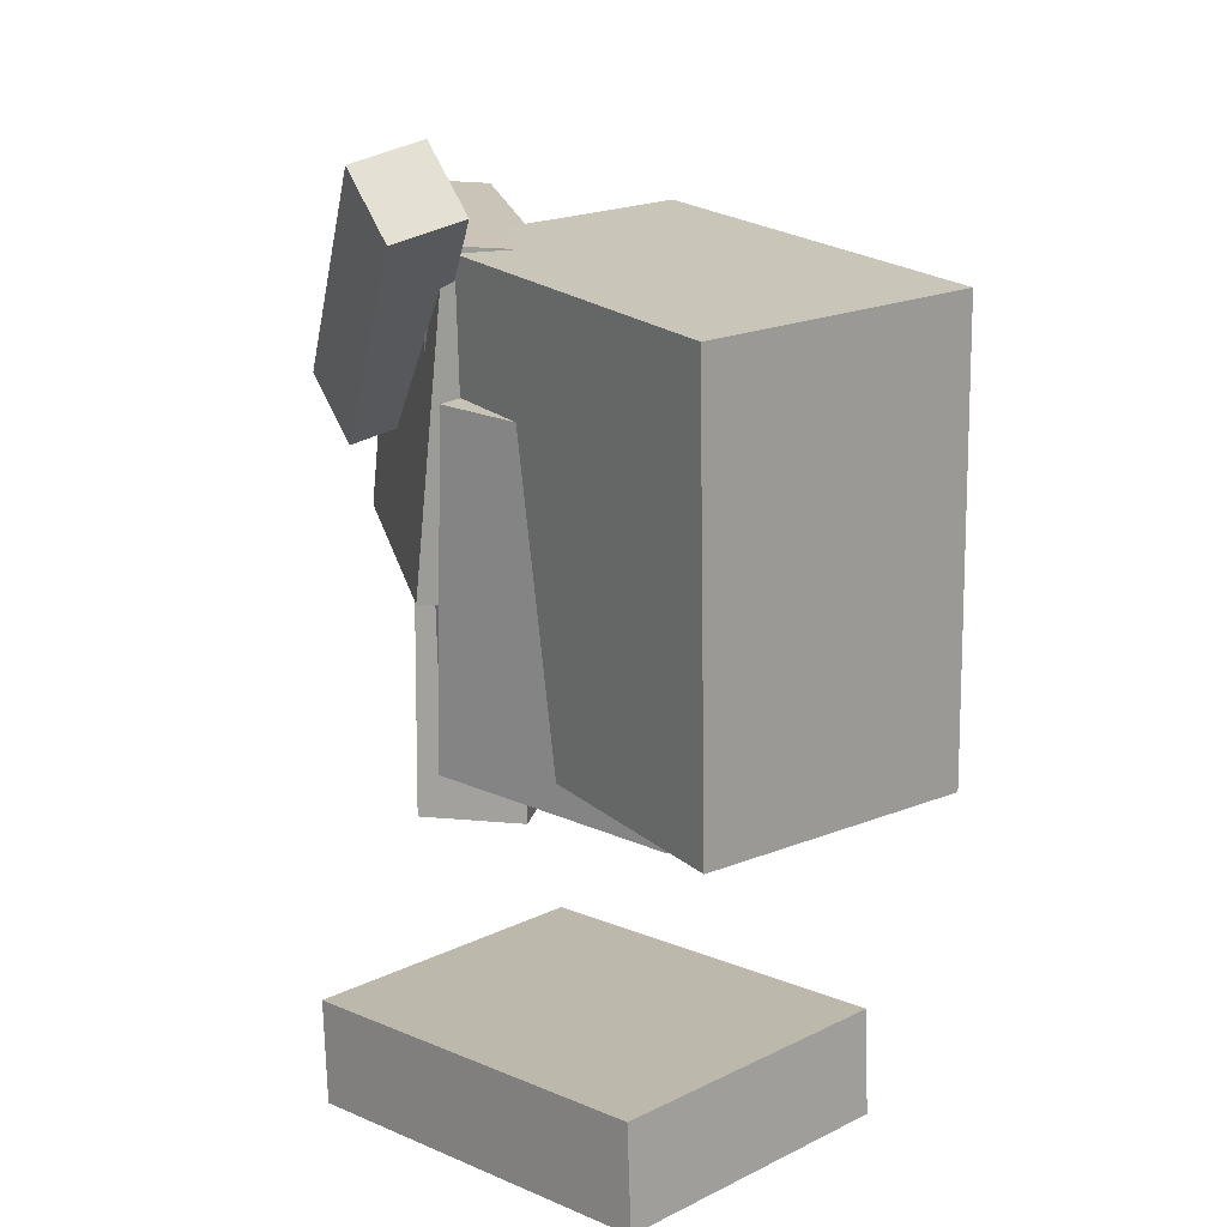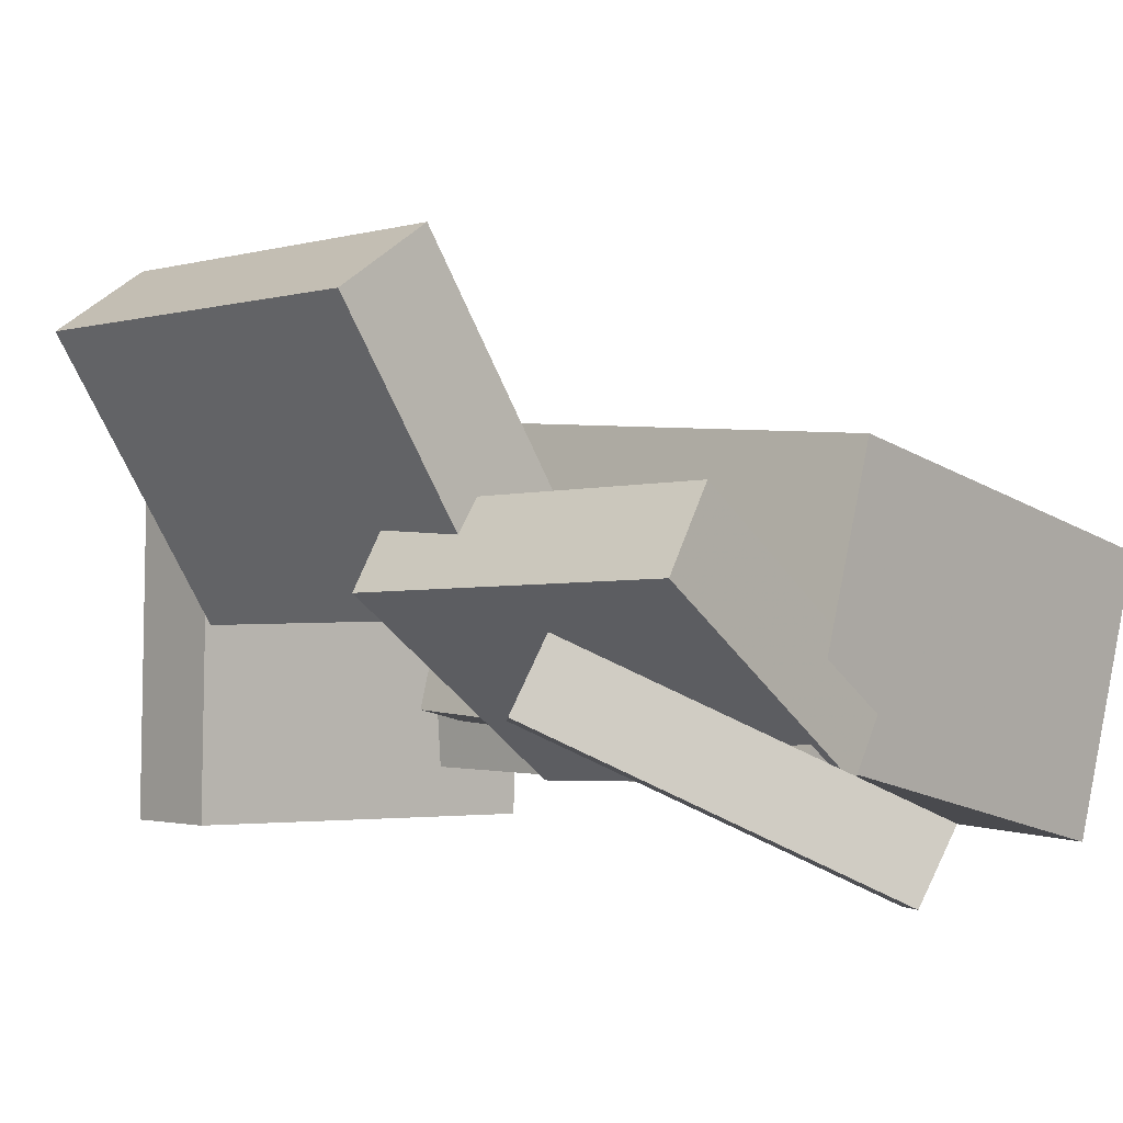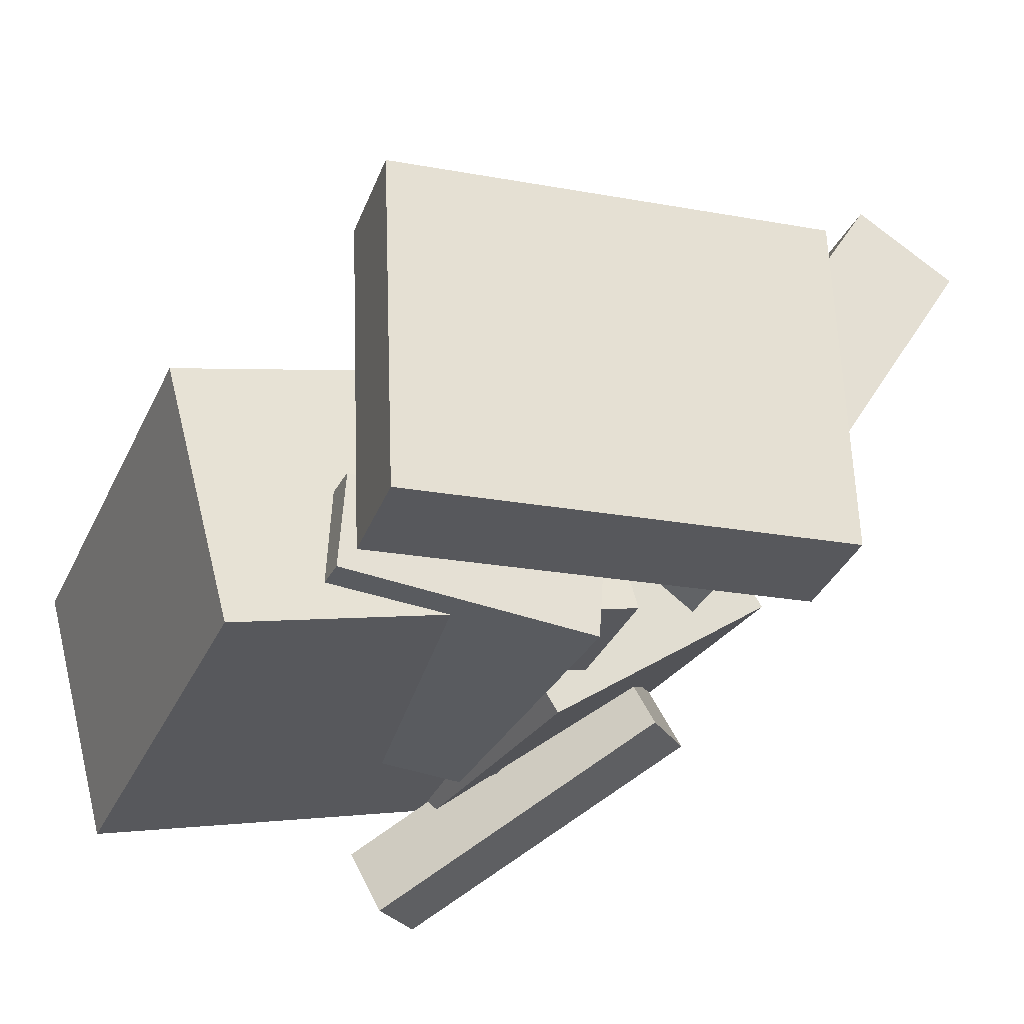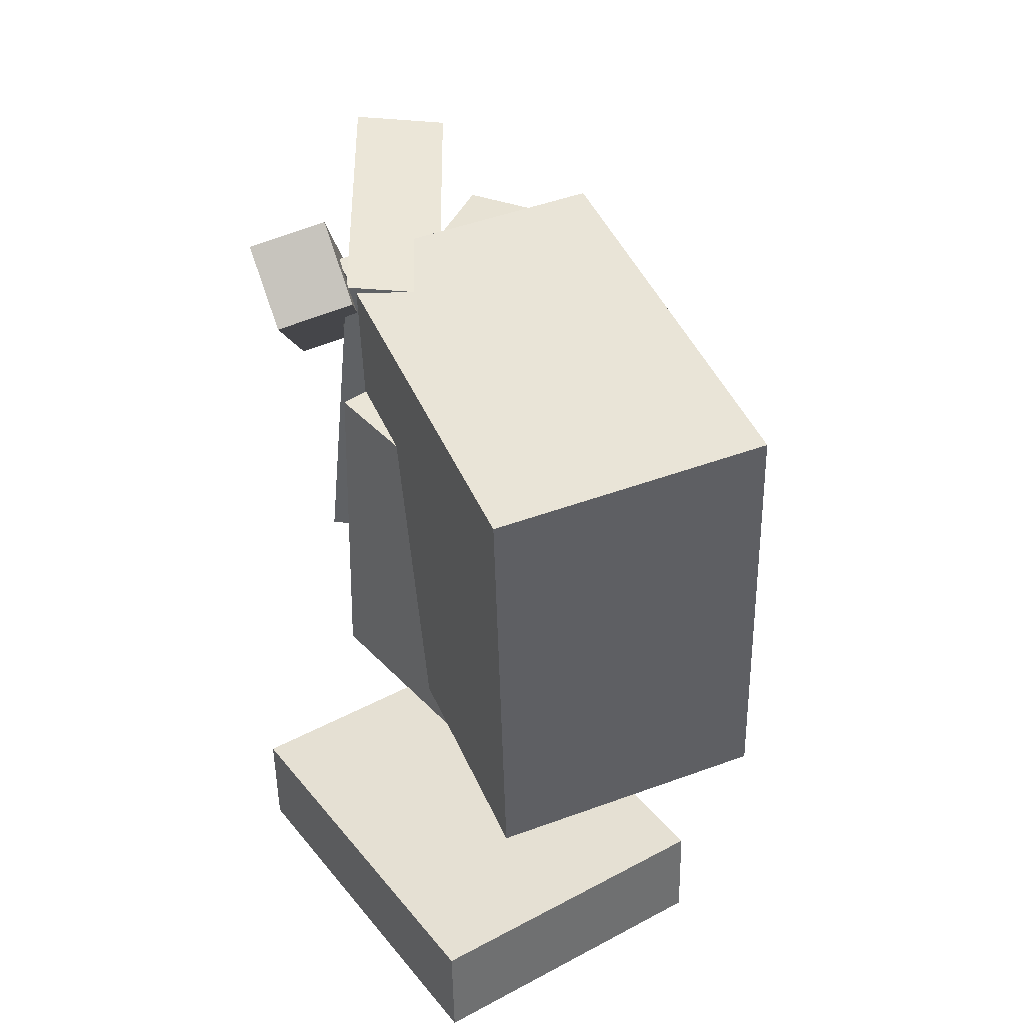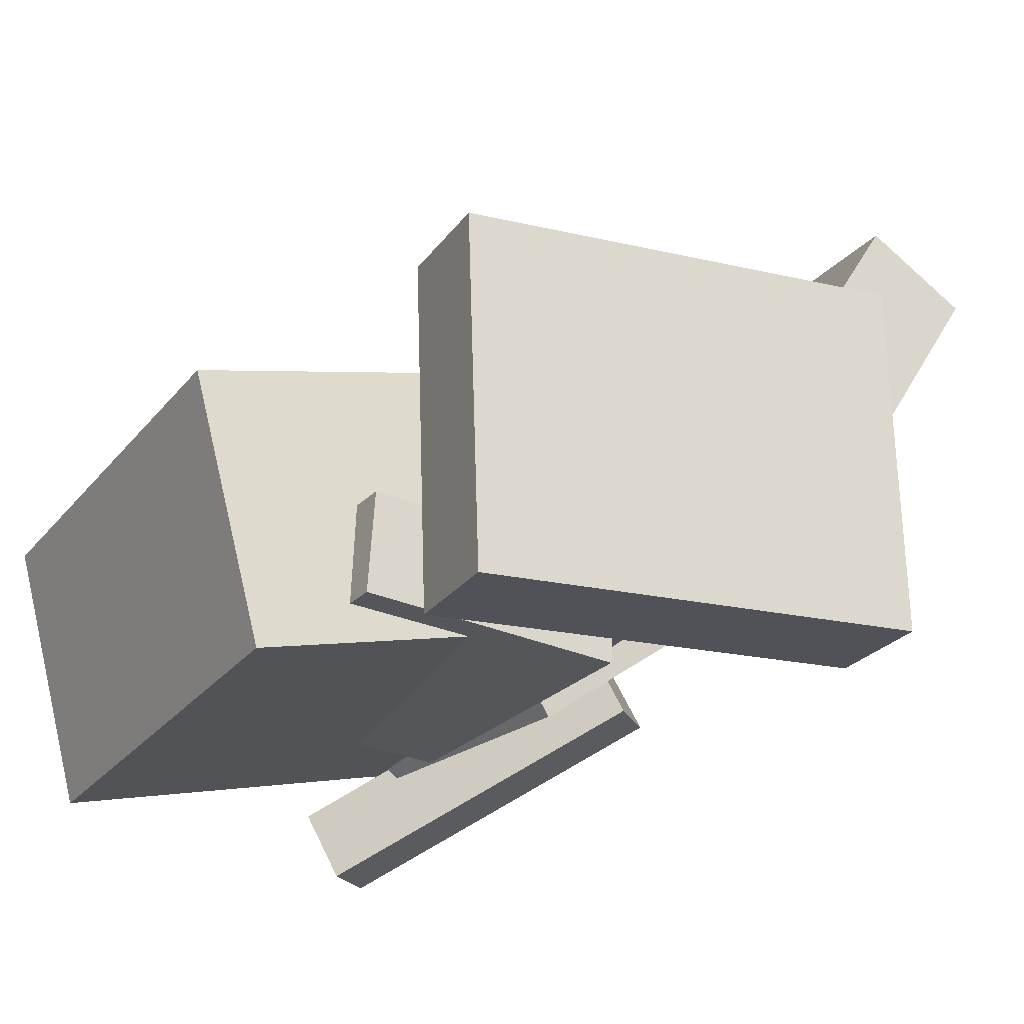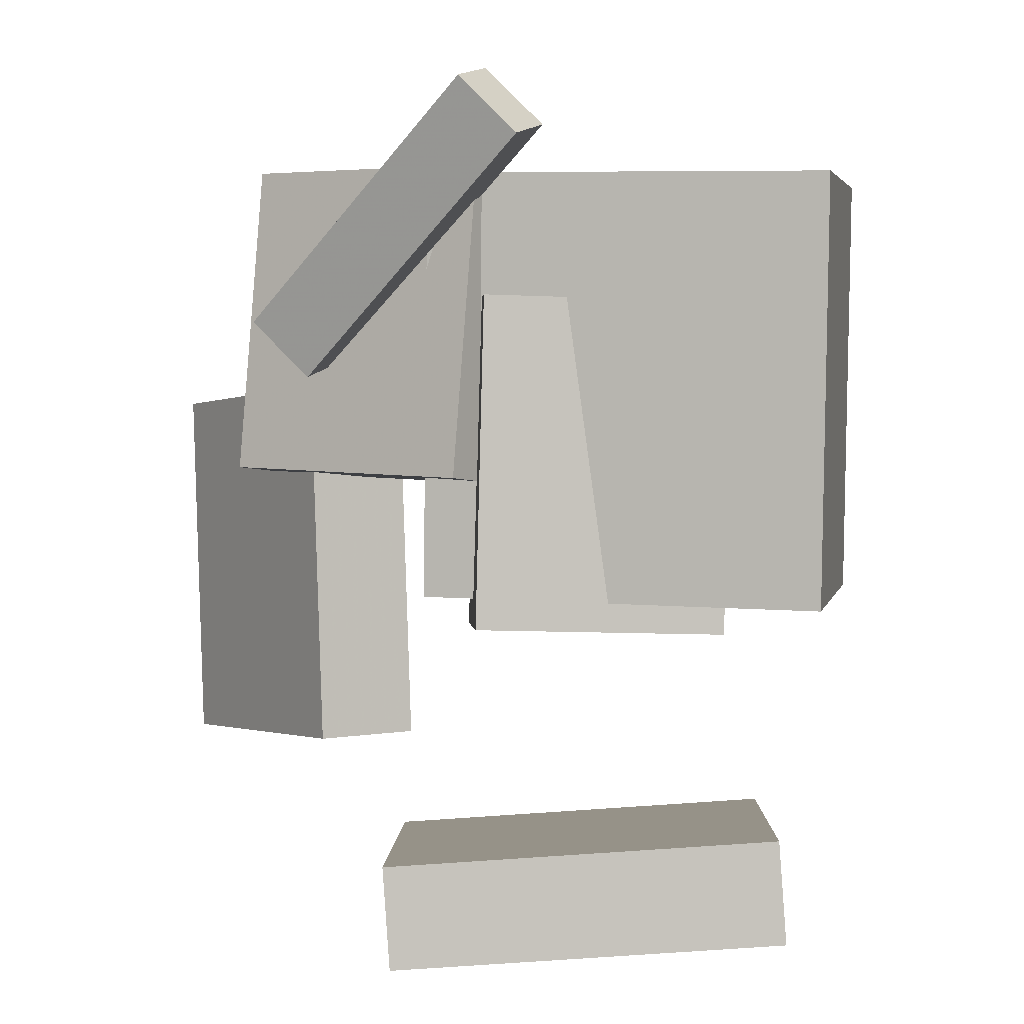
<metadata>
{"format":"obj","ext":"obj","renderer":"f3d","projection":"perspective","resolution":1024,"background":"white","views":[{"elev":18.9,"azim":41.7,"up":"+Z"},{"elev":1.4,"azim":-46.3,"up":"+Y"},{"elev":-31.5,"azim":158.4,"up":"+Y"},{"elev":42.8,"azim":53.4,"up":"+Z"},{"elev":-24.5,"azim":150.6,"up":"+Y"},{"elev":2.2,"azim":-1.3,"up":"+Z"}]}
</metadata>
<code>
v -0.1425 0.02609 0.1294
v -0.1584 -0.01159 0.12
v -0.02018 -0.05902 0.2638
v -0.03605 -0.0967 0.2544
v -0.1101 0.02066 0.09641
v -0.1259 -0.01702 0.08699
v 0.01226 -0.06445 0.2308
v -0.003606 -0.1021 0.2214
f 1.0 7.0 5.0
f 1.0 3.0 7.0
f 1.0 4.0 3.0
f 1.0 2.0 4.0
f 3.0 8.0 7.0
f 3.0 4.0 8.0
f 5.0 7.0 8.0
f 5.0 8.0 6.0
f 1.0 5.0 6.0
f 1.0 6.0 2.0
f 2.0 6.0 8.0
f 2.0 8.0 4.0
v -0.02626 -0.05505 -0.06084
v -0.02129 -0.05314 0.1343
v -0.02982 0.001385 -0.0613
v -0.02485 0.003288 0.1338
v 0.1198 -0.04586 -0.06465
v 0.1248 -0.04396 0.1304
v 0.1162 0.01057 -0.06511
v 0.1212 0.01248 0.13
f 9.0 15.0 13.0
f 9.0 11.0 15.0
f 9.0 12.0 11.0
f 9.0 10.0 12.0
f 11.0 16.0 15.0
f 11.0 12.0 16.0
f 13.0 15.0 16.0
f 13.0 16.0 14.0
f 9.0 13.0 14.0
f 9.0 14.0 10.0
f 10.0 14.0 16.0
f 10.0 16.0 12.0
v -0.172 0.04177 0.03238
v -0.1581 0.05212 0.2149
v -0.1419 0.08334 0.02772
v -0.128 0.09368 0.2103
v -0.03931 -0.05493 0.02773
v -0.02538 -0.04458 0.2103
v -0.00919 -0.01336 0.02308
v 0.004739 -0.003013 0.2056
f 17.0 23.0 21.0
f 17.0 19.0 23.0
f 17.0 20.0 19.0
f 17.0 18.0 20.0
f 19.0 24.0 23.0
f 19.0 20.0 24.0
f 21.0 23.0 24.0
f 21.0 24.0 22.0
f 17.0 21.0 22.0
f 17.0 22.0 18.0
f 18.0 22.0 24.0
f 18.0 24.0 20.0
v 0.1715 -0.08043 -0.04826
v -0.05685 -0.02264 -0.04373
v 0.2088 0.06672 -0.0431
v -0.0195 0.1245 -0.03857
v 0.174 -0.08987 0.2022
v -0.05427 -0.03208 0.2068
v 0.2114 0.05728 0.2074
v -0.01692 0.1151 0.2119
f 25.0 31.0 29.0
f 25.0 27.0 31.0
f 25.0 28.0 27.0
f 25.0 26.0 28.0
f 27.0 32.0 31.0
f 27.0 28.0 32.0
f 29.0 31.0 32.0
f 29.0 32.0 30.0
f 25.0 29.0 30.0
f 25.0 30.0 26.0
f 26.0 30.0 32.0
f 26.0 32.0 28.0
v -0.1556 0.2001 -0.1441
v -0.2093 0.1676 -0.1443
v -0.1628 0.2104 0.07305
v -0.2165 0.1779 0.07279
v -0.06607 0.05223 -0.1341
v -0.1197 0.01973 -0.1344
v -0.07332 0.06248 0.08302
v -0.127 0.02999 0.08276
f 33.0 39.0 37.0
f 33.0 35.0 39.0
f 33.0 36.0 35.0
f 33.0 34.0 36.0
f 35.0 40.0 39.0
f 35.0 36.0 40.0
f 37.0 39.0 40.0
f 37.0 40.0 38.0
f 33.0 37.0 38.0
f 33.0 38.0 34.0
f 34.0 38.0 40.0
f 34.0 40.0 36.0
v -0.07945 -0.09216 -0.1924
v -0.07064 0.08414 -0.1972
v -0.07536 -0.09397 -0.2512
v -0.06655 0.08233 -0.256
v 0.1449 -0.1029 -0.1765
v 0.1537 0.07336 -0.1813
v 0.149 -0.1047 -0.2353
v 0.1578 0.07155 -0.2401
f 41.0 47.0 45.0
f 41.0 43.0 47.0
f 41.0 44.0 43.0
f 41.0 42.0 44.0
f 43.0 48.0 47.0
f 43.0 44.0 48.0
f 45.0 47.0 48.0
f 45.0 48.0 46.0
f 41.0 45.0 46.0
f 41.0 46.0 42.0
f 42.0 46.0 48.0
f 42.0 48.0 44.0

</code>
